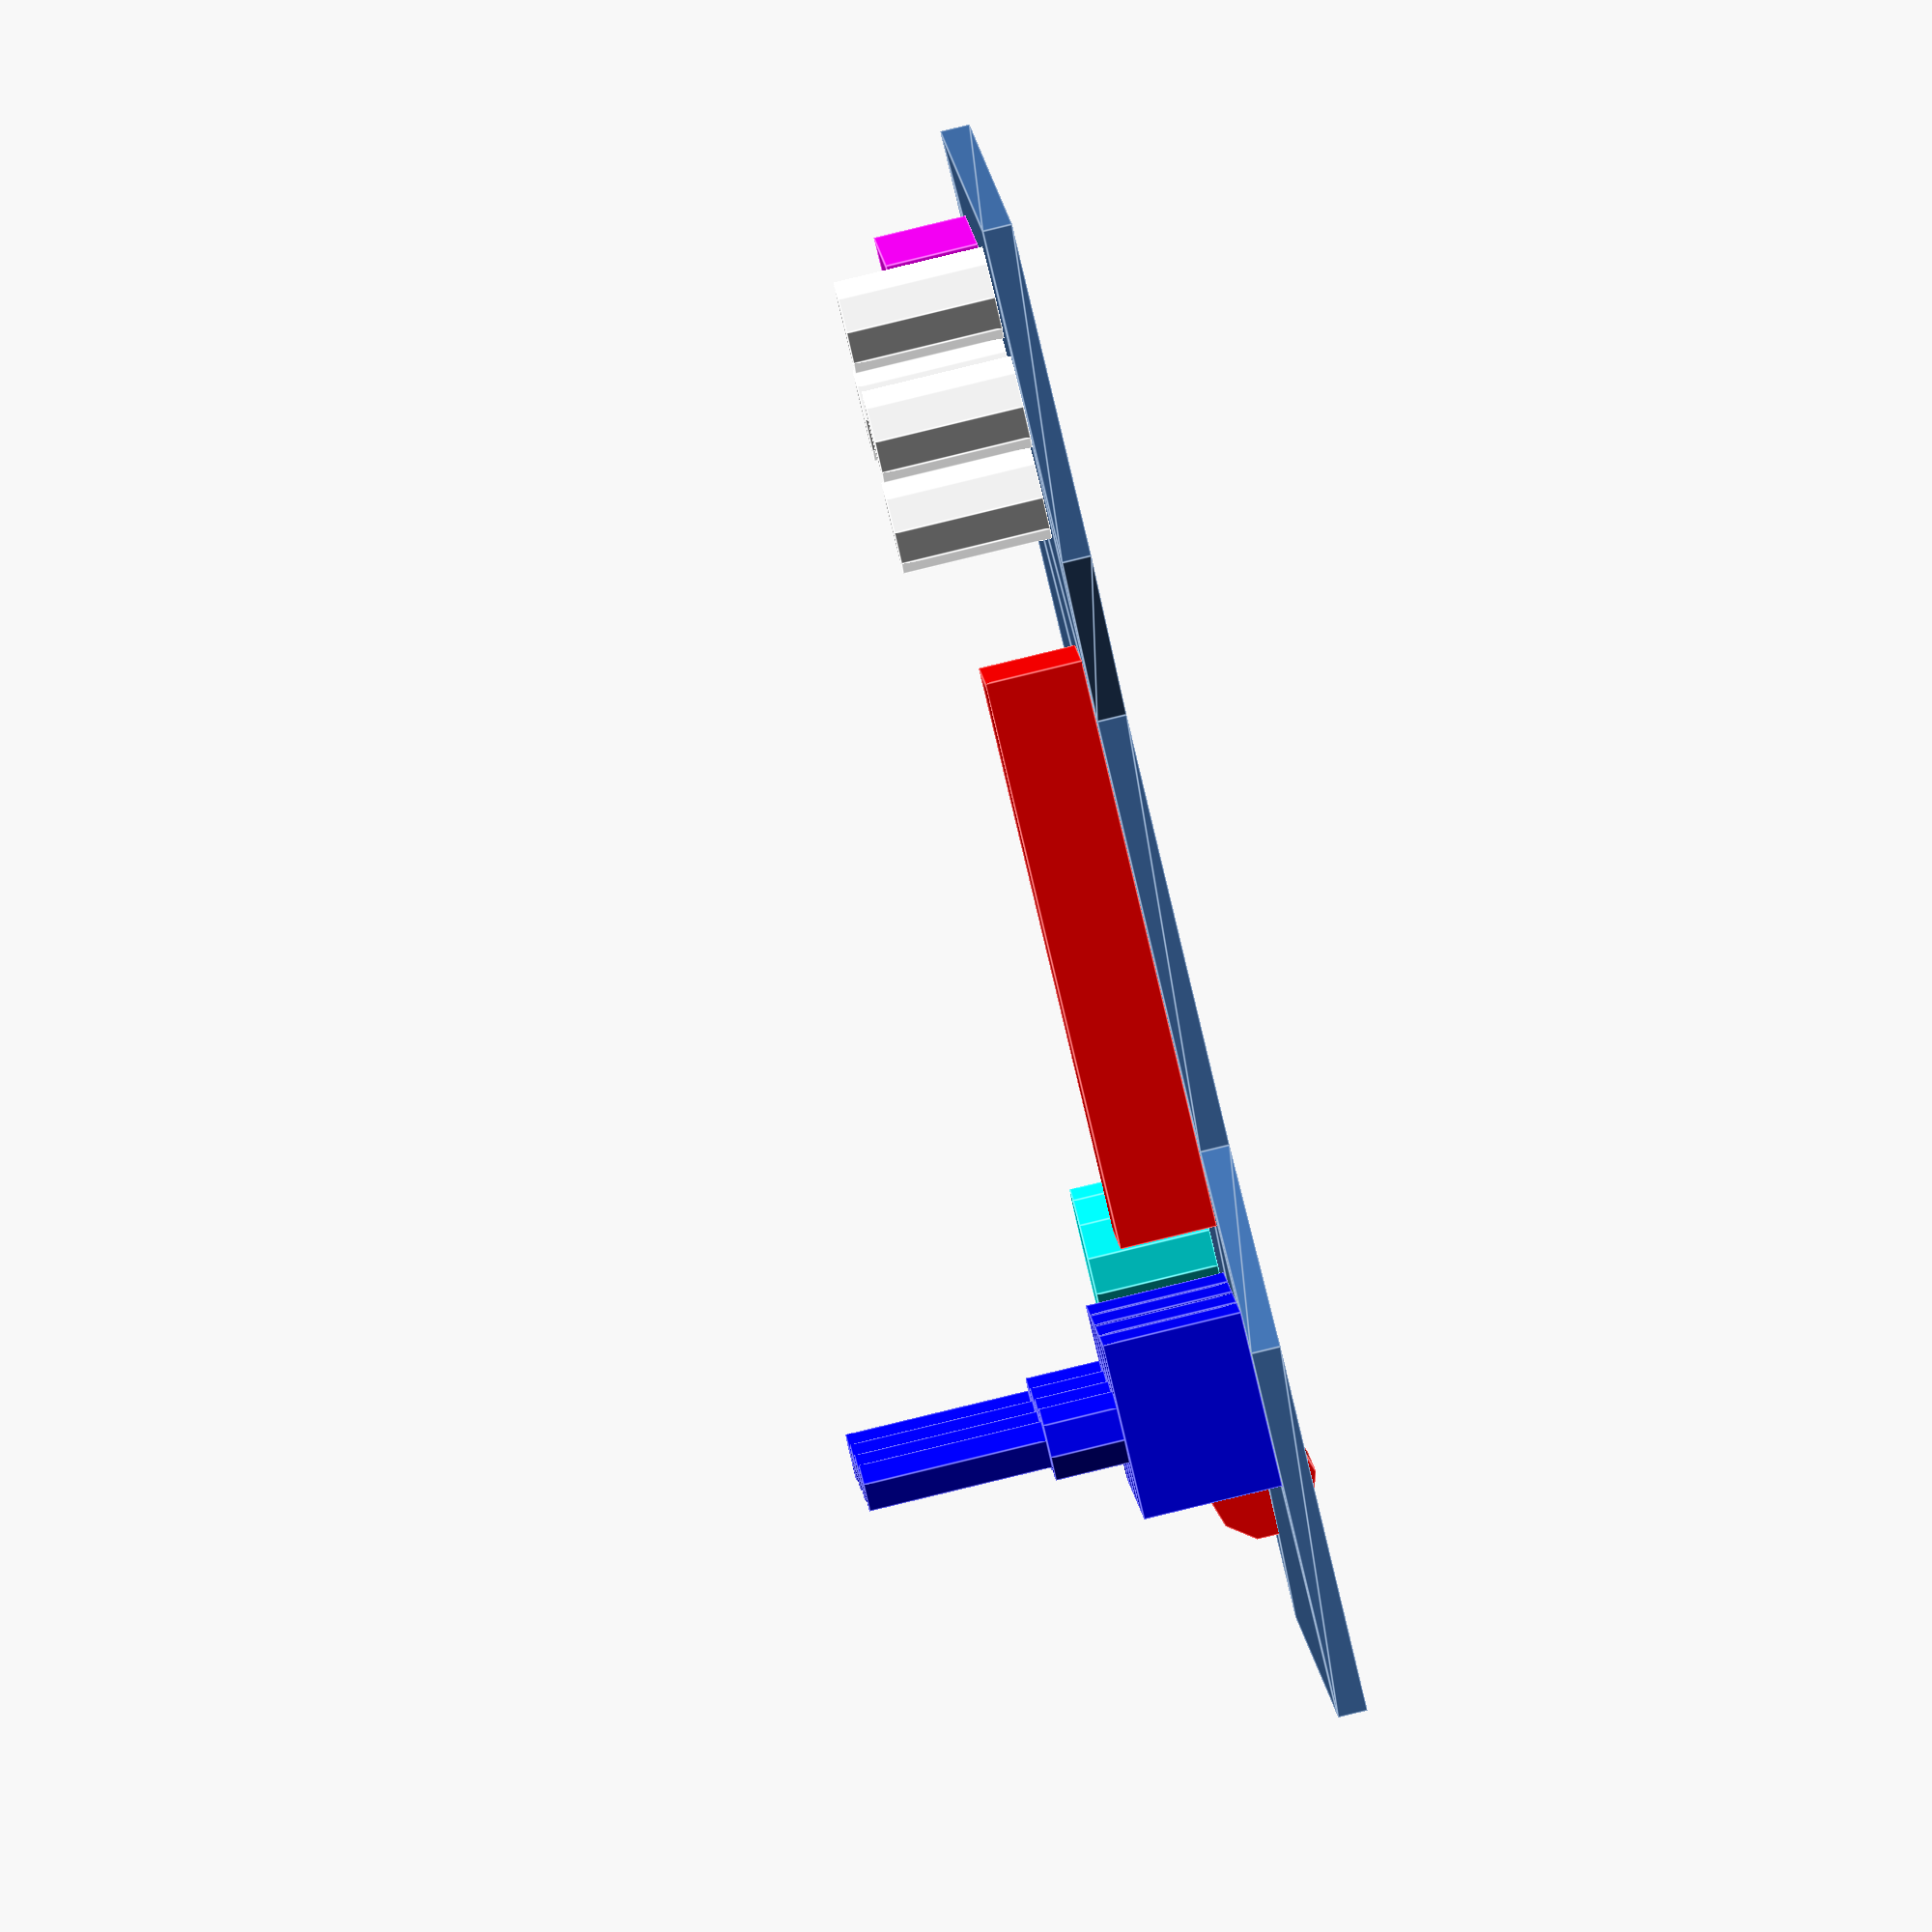
<openscad>
module board(){
    union(){
        linear_extrude(1.6){  
            difference(){
                square(size=[81.24,53.12]);
                translate([19.90,0]){
                    polygon(points=[[0,0],[43.22,0],[33.72,7.89],[10.20,7.89]]);
                }
            }
        };
    
    //GPS
        translate([63.05,23,1.6]){
            color([1,0,1]){
            cube([15.13,15.13,5]);}
        };
    };
    
    //LEDS
    translate([71.39,16.80,1.6]){
        color([1,1,1]){
            cylinder(h=8.1,r=2.5);
        }
    };
    translate([71.39,5.26,1.6]){
        color([1,1,1]){
            cylinder(h=8.1,r=2.5);
        }
    };
     translate([65.80,11.3,1.6]){
        color([1,1,1]){
            cylinder(h=8.1,r=2.5);
        }
    };
    translate([76.74,11.3,1.6]){
        color([1,1,1]){
            cylinder(h=8.1,r=2.5);
        }
    };

    //buzzer
    translate([22.21,38.15,1.6]){
        color([0,1,1]){
            cylinder(r=4.35,h=6.62);
        };
    };


    //laser
    translate([8.37,53.35,(6.42-1.6-(5.9/2))]){
        color([1,0,0]){
            rotate([90,90,0]) {
                cylinder(r=(5.9/2),h=10);
            };
        };
    };

    //usb
    
    //screen
    translate([25.8,10.33,1.6]){
        color([1,0,0]){
            cube([30.90,8.43,5.25]);
        };
    };
    
    //toggles
    translate([12.55,17.32,1.6]){
        color([0,0,1]){
            union(){
                cube([9.5,4.95,7.52]);
                translate([(9.5/2),(4.95/2),7.52]){
                    cylinder(r=4.03/2,h=4.03);
                };
                translate([9.5/2,4.95/2,7.52+4.03]){
                    cylinder(h=9.95,r=2.7/2);
                }
            };
        };
    };
    
    translate([12.55,11.96,1.6]){
        color([0,0,1]){
            union(){
                cube([9.5,4.95,7.52]);
                translate([(9.5/2),(4.95/2),7.52]){
                    cylinder(r=4.03/2,h=4.03);
                };
                translate([9.5/2,4.95/2,7.52+4.03]){
                    cylinder(h=9.95,r=2.7/2);
                }
            };
        };
    };
    translate([12.55,6.35,1.6]){
        color([0,0,1]){
            union(){
                cube([9.5,4.95,7.52]);
                translate([(9.5/2),(4.95/2),7.52]){
                    cylinder(r=4.03/2,h=4.03);
                };
                translate([9.5/2,4.95/2,7.52+4.03]){
                    cylinder(h=9.95,r=2.7/2);
                }
            };
        };
    };
    translate([12.55,0.99,1.6]){
        color([0,0,1]){
            union(){
                cube([9.5,4.95,7.52]);
                translate([(9.5/2),(4.95/2),7.52]){
                    cylinder(r=4.03/2,h=4.03);
                };
                translate([9.5/2,4.95/2,7.52+4.03]){
                    cylinder(h=9.95,r=2.7/2);
                }
            };
        };
    };
    //power switch
    
    //bat
    
    //rtc?
}



board();
</openscad>
<views>
elev=94.4 azim=10.4 roll=103.6 proj=o view=edges
</views>
